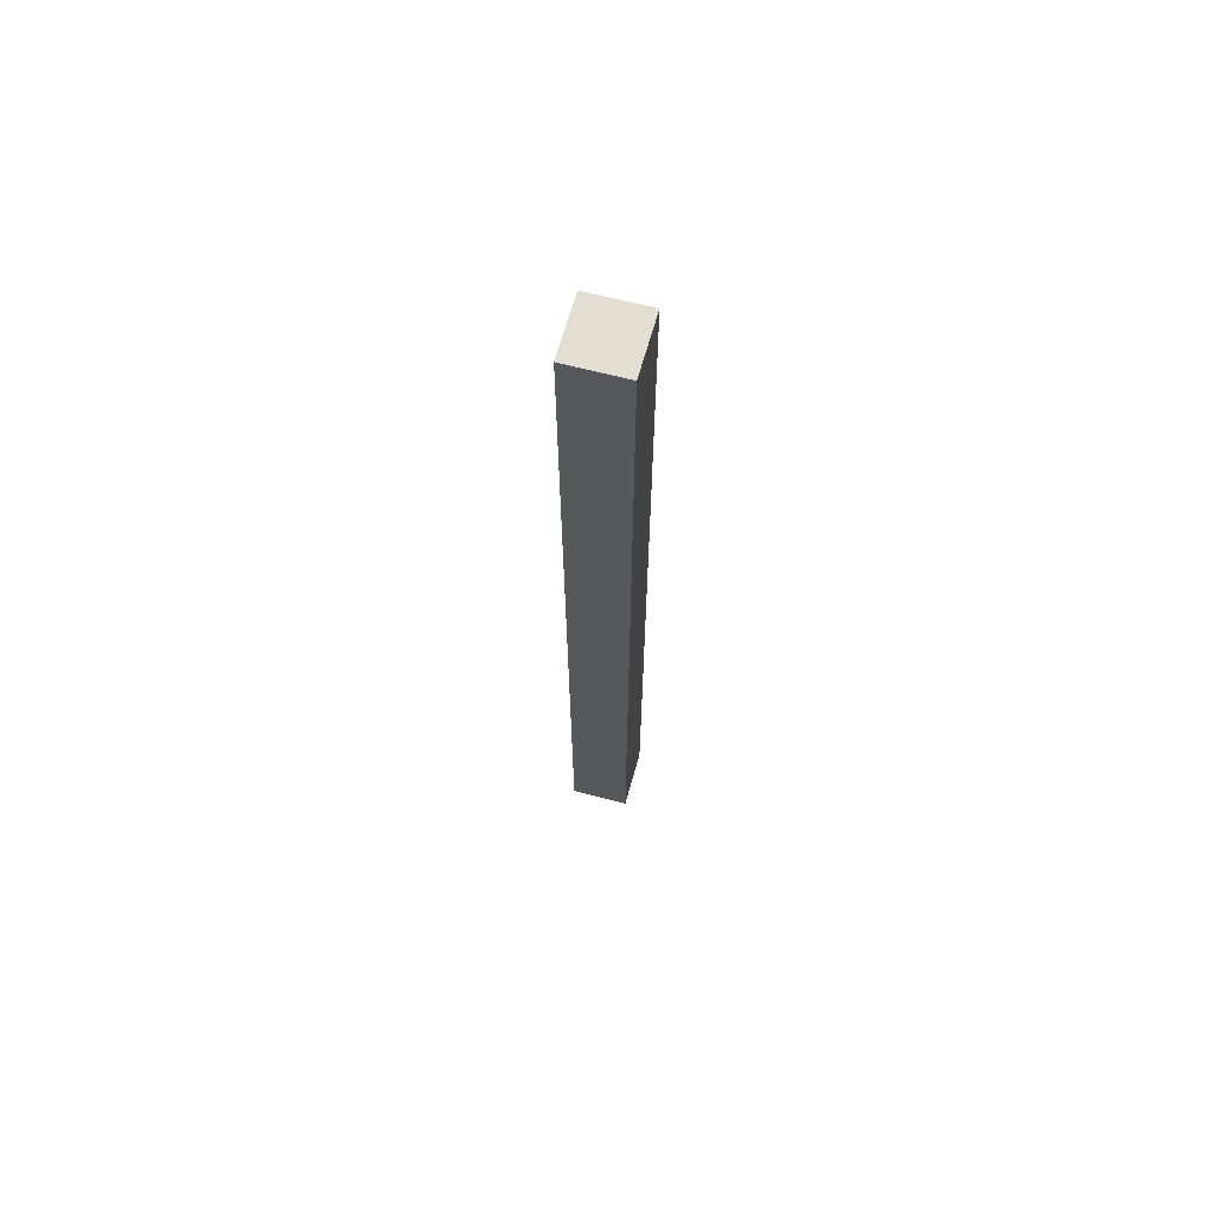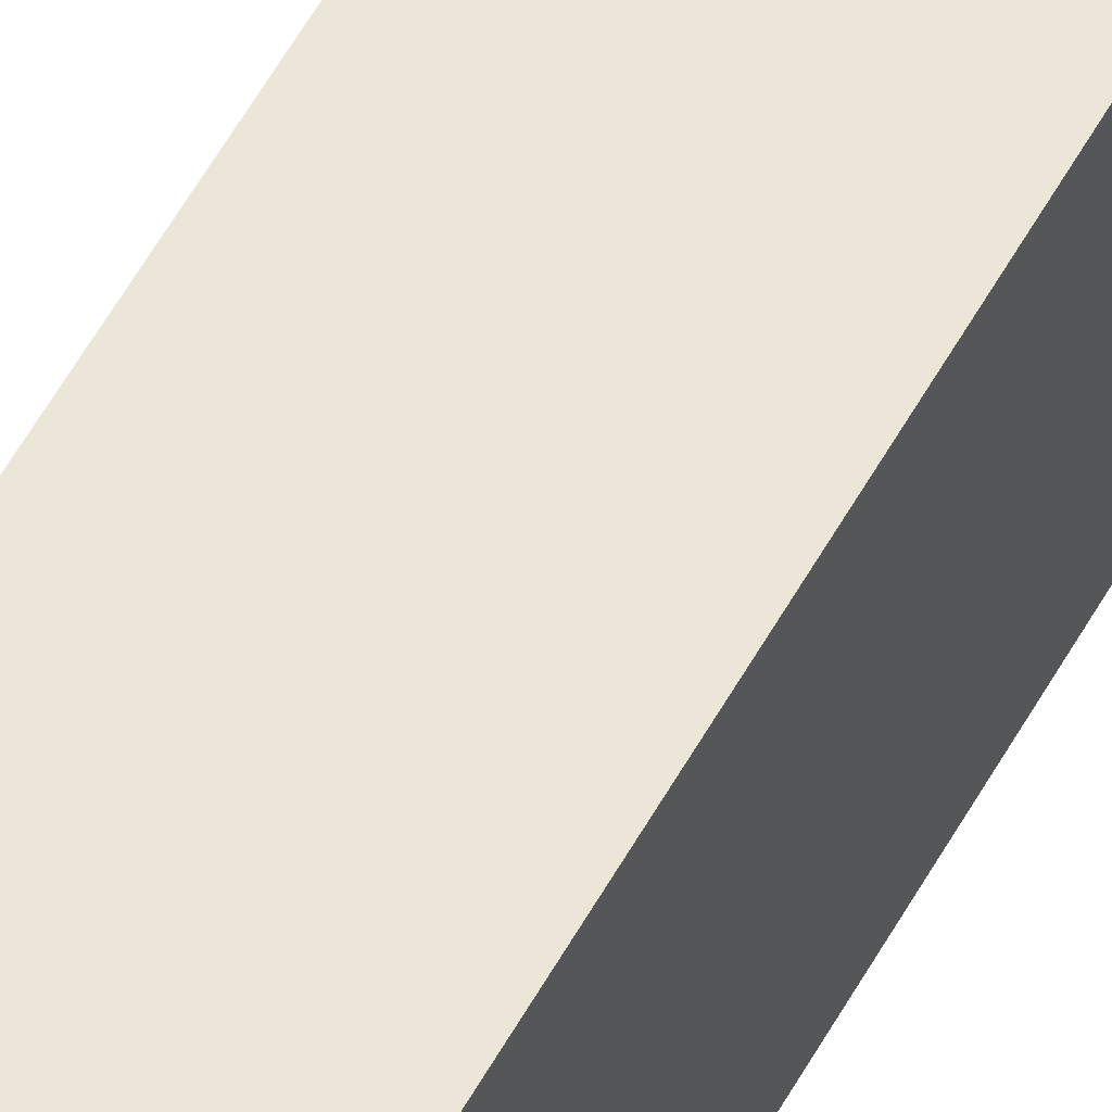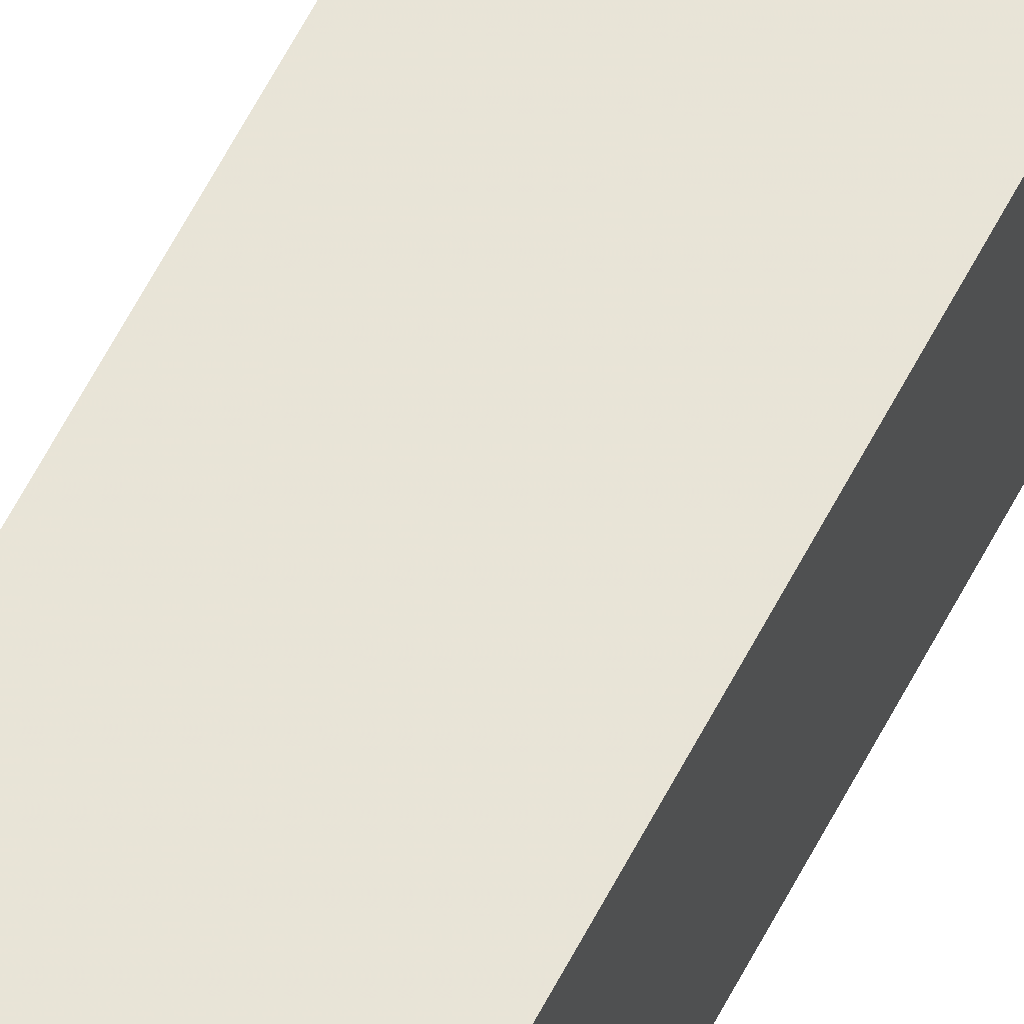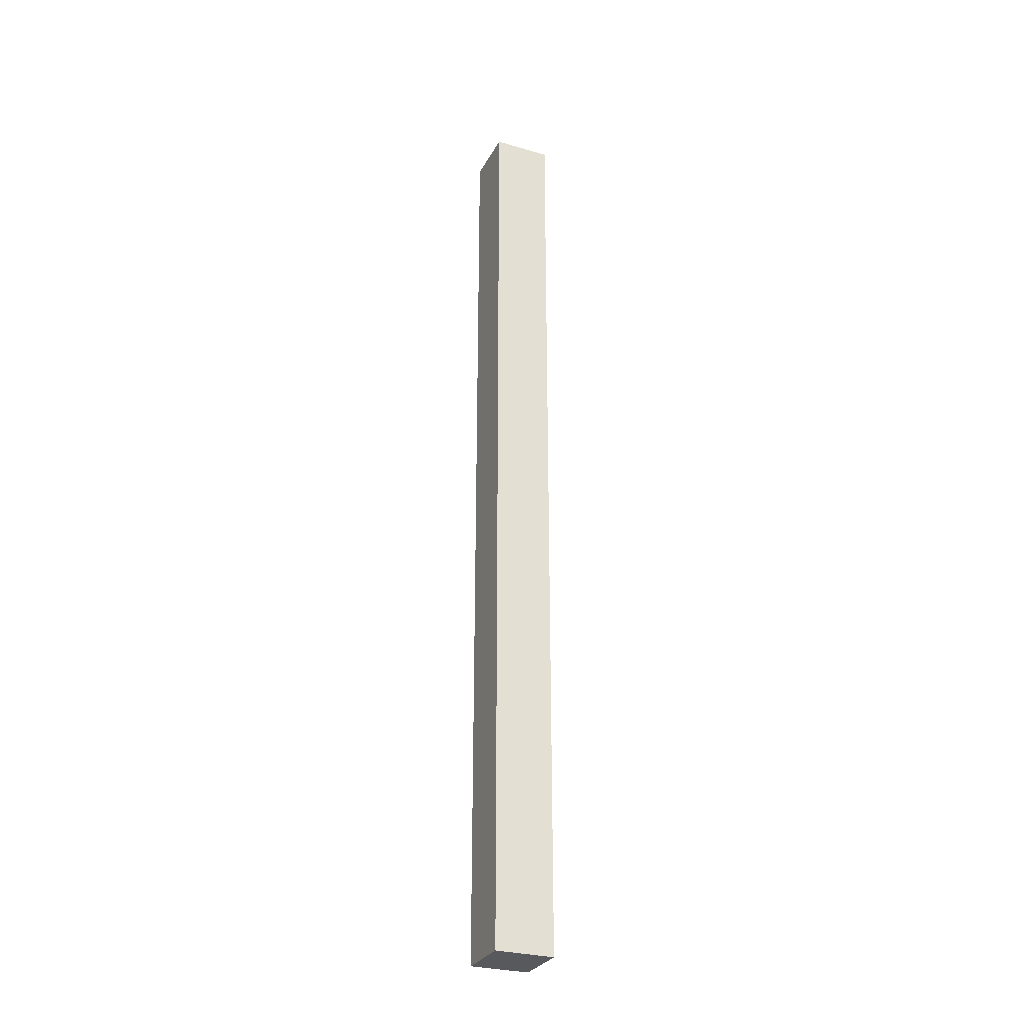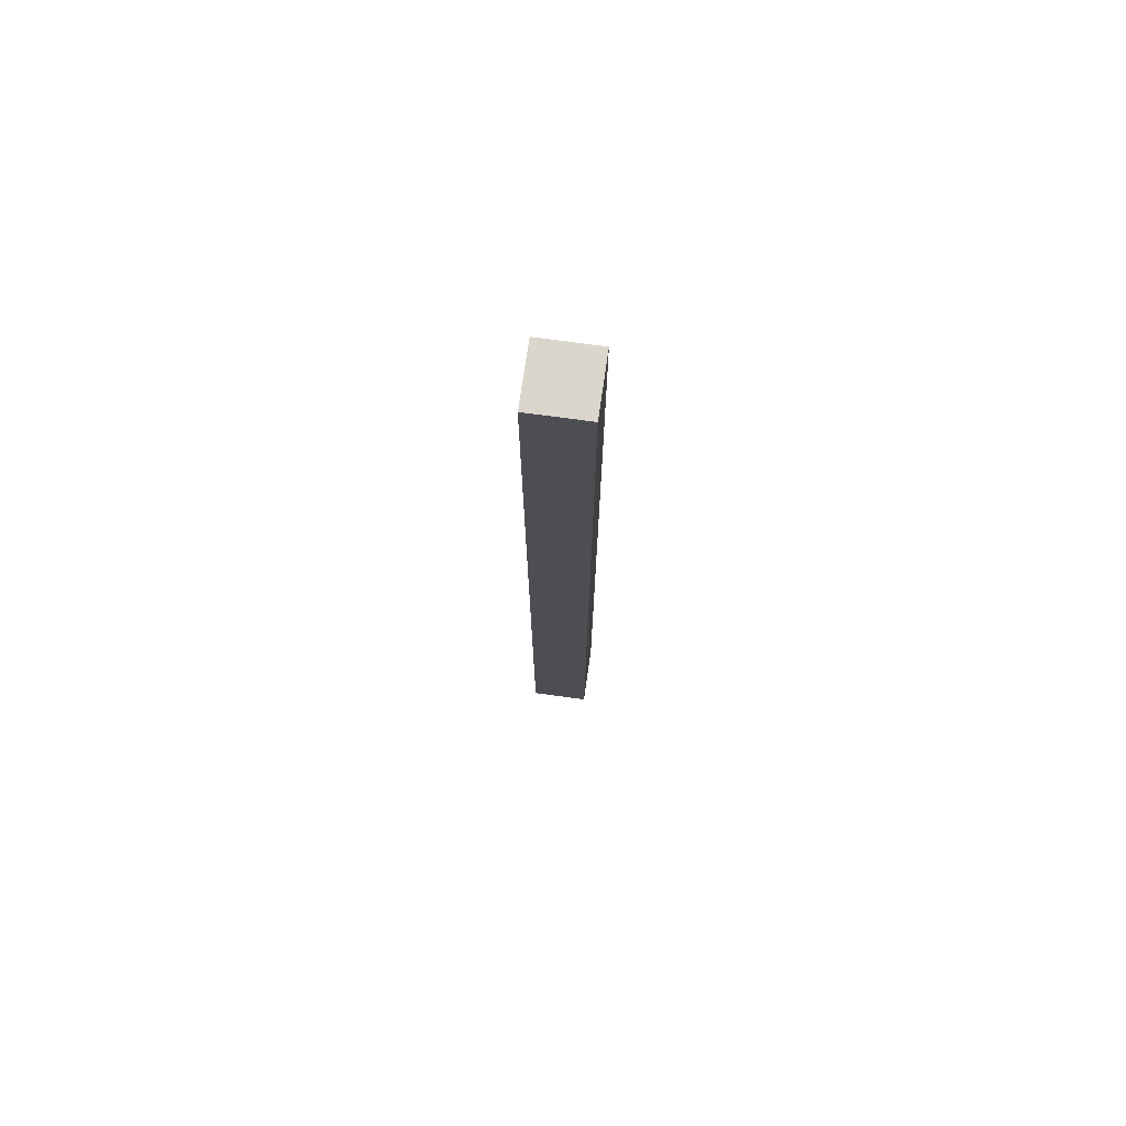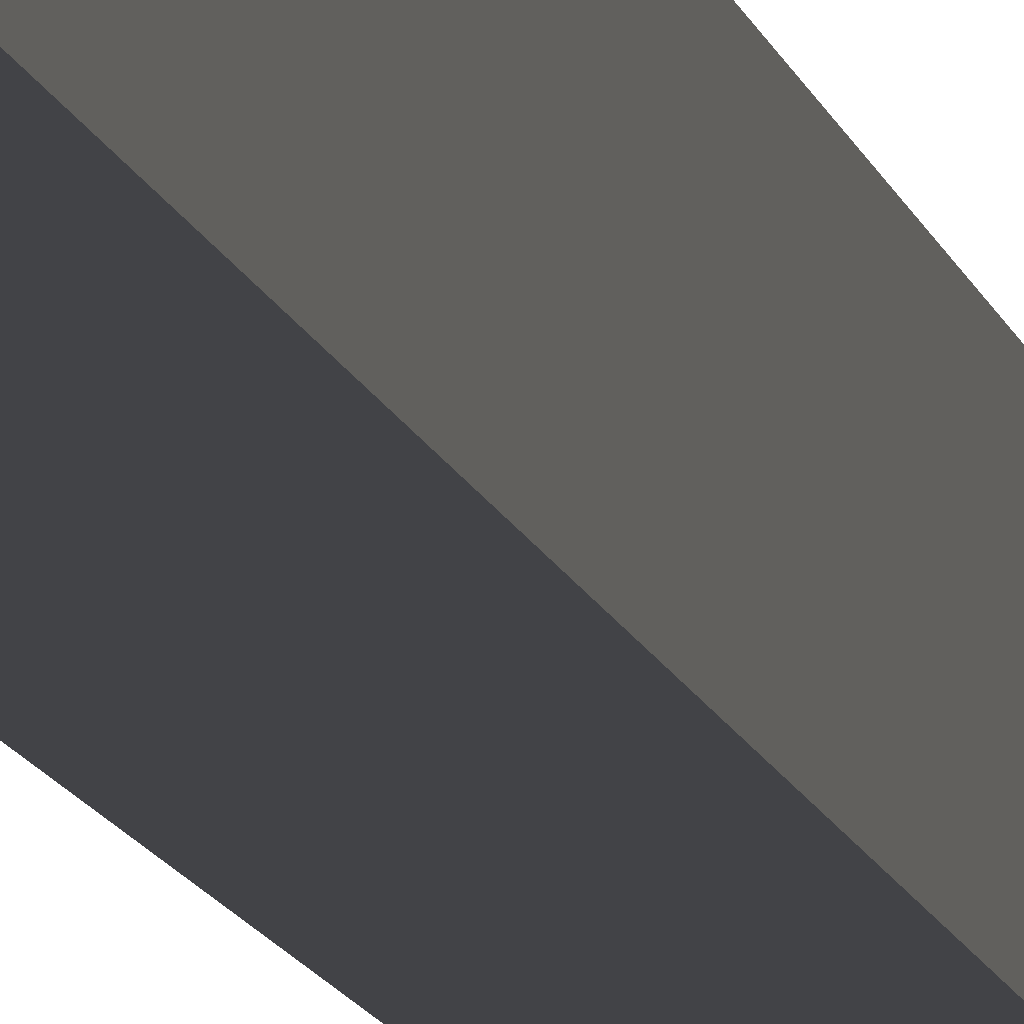
<metadata>
{"format":"obj","ext":"obj","renderer":"f3d","projection":"perspective","resolution":1024,"background":"white","views":[{"elev":67.3,"azim":-74.5,"up":"+Z"},{"elev":48.9,"azim":26.3,"up":"+Y"},{"elev":61.3,"azim":-152.7,"up":"+Y"},{"elev":-29.4,"azim":-113.3,"up":"+Z"},{"elev":73.9,"azim":-82.0,"up":"+Z"},{"elev":-7.4,"azim":-172.1,"up":"+Y"}]}
</metadata>
<code>
o 5648
v 2214 1884 7.201
v 2214 1884 7.201
v 2214 1884 7.364
v 2214 1884 7.201
v 2214 1884 7.364
v 2214 1884 7.364
v 2214 1884 7.364
v 2214 1884 7.364
v 2214 1884 7.364
v 2214 1884 7.364
v 2214 1884 7.201
v 2214 1884 7.201
v 2214 1884 7.201
v 2214 1884 7.201
v 2214 1884 7.201
v 2214 1884 7.364
v 2214 1884 7.201
v 2214 1884 7.364
v 2214 1884 7.201
v 2214 1884 7.201
v 2214 1884 7.201
v 2214 1884 7.201
v 2214 1884 7.201
v 2214 1884 7.364
v 2214 1884 7.201
v 2214 1884 7.364
f 1 2 3
f 3 4 5
f 3 6 7
f 8 9 6
f 10 11 7
f 12 13 10
f 14 15 16
f 16 17 18
f 19 17 20
f 21 22 17
f 23 21 24
f 24 25 26

</code>
